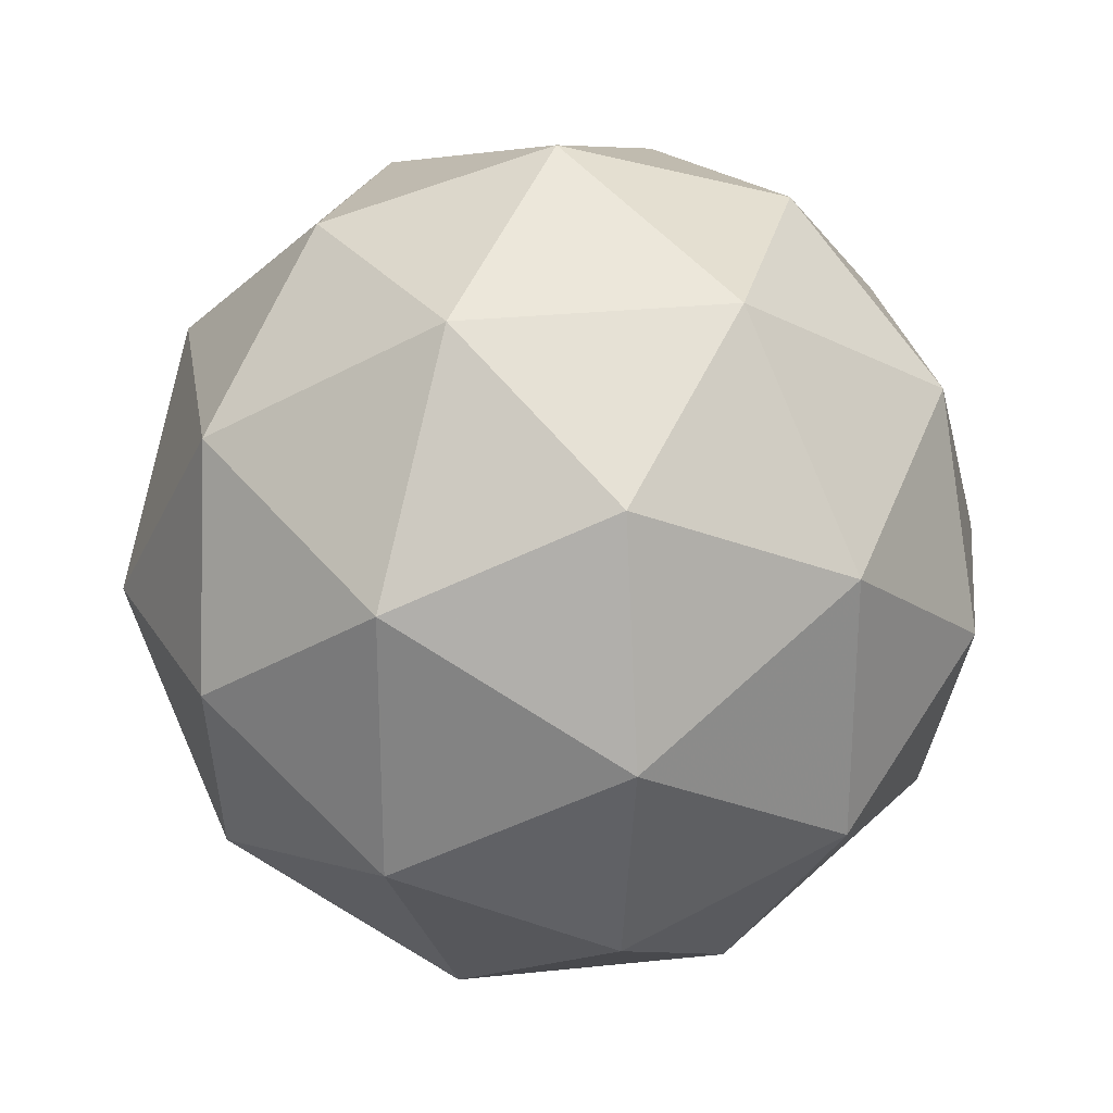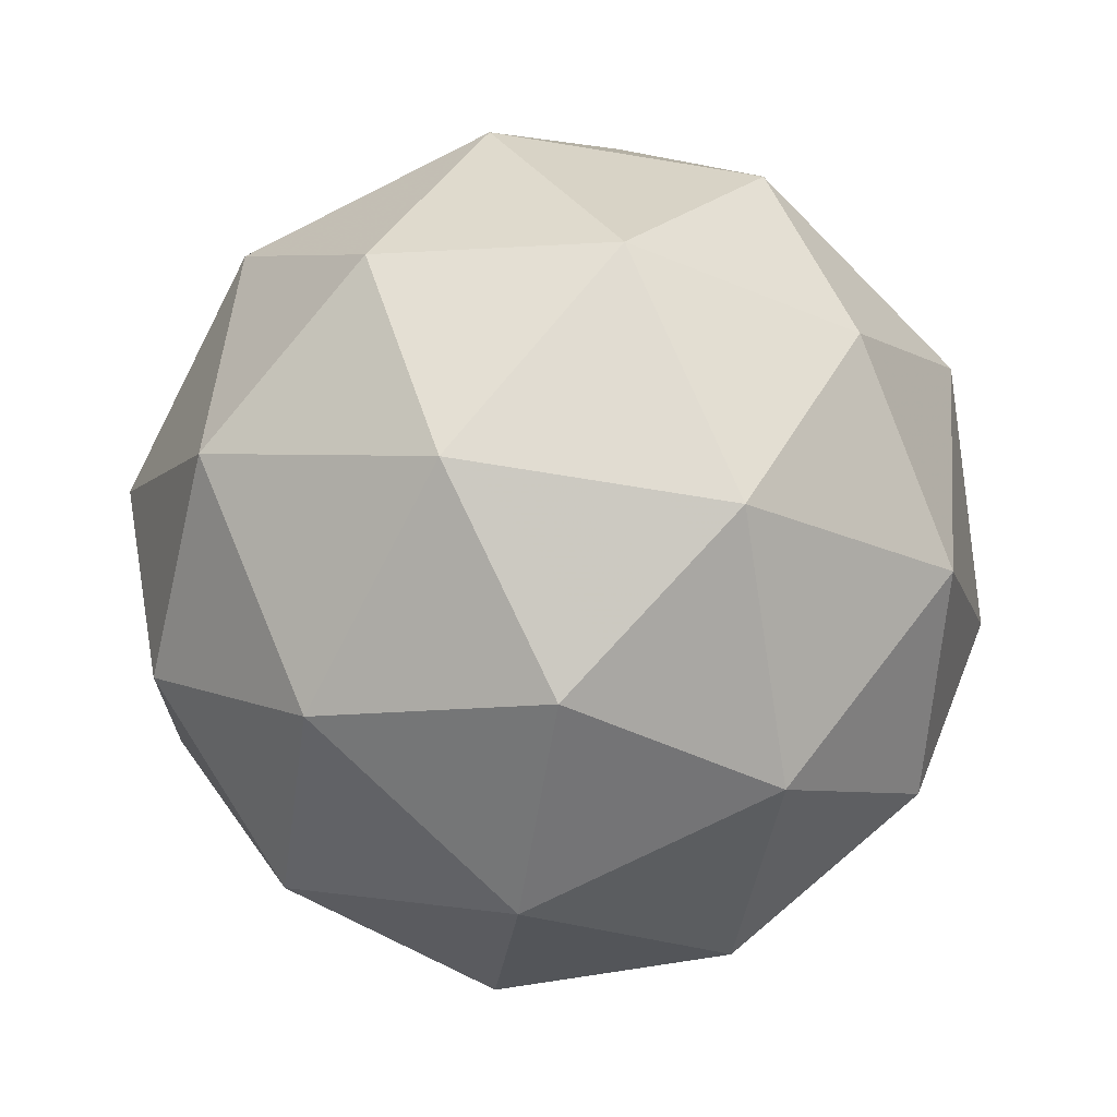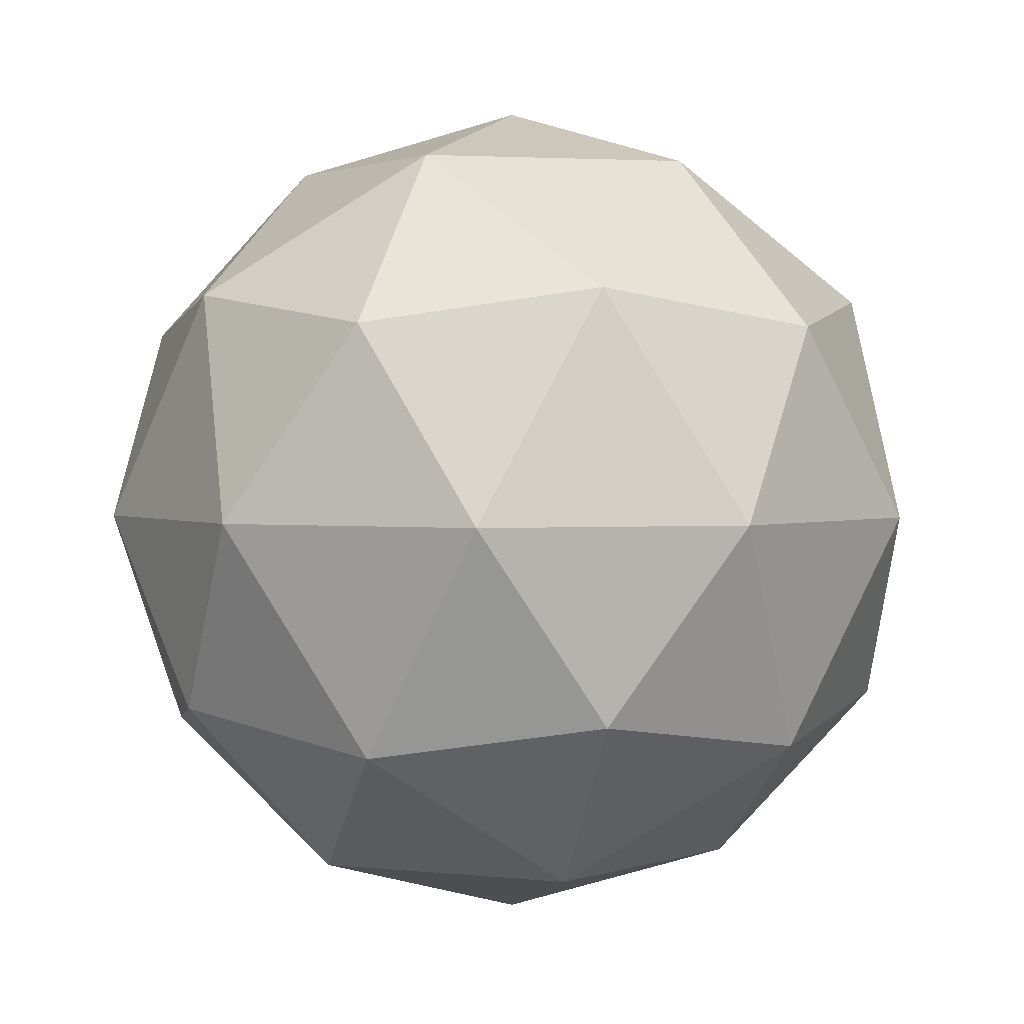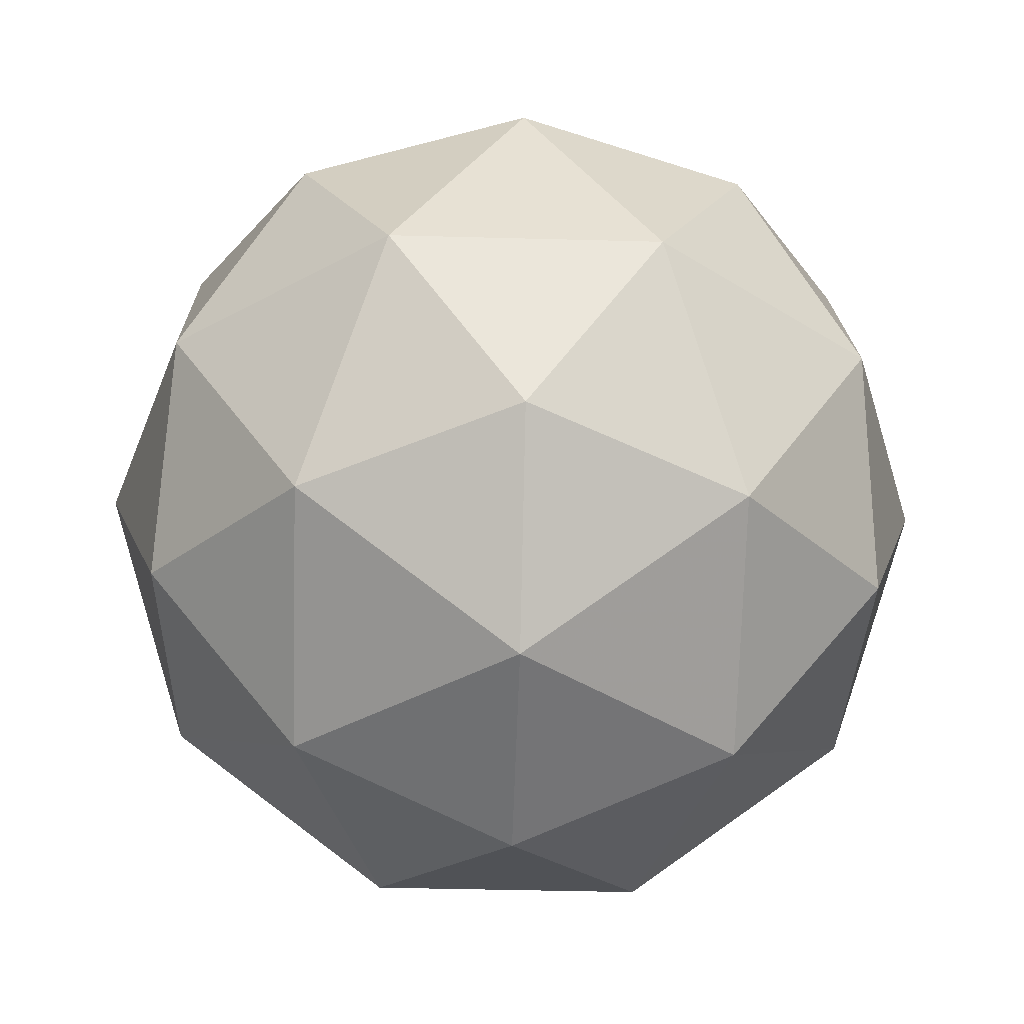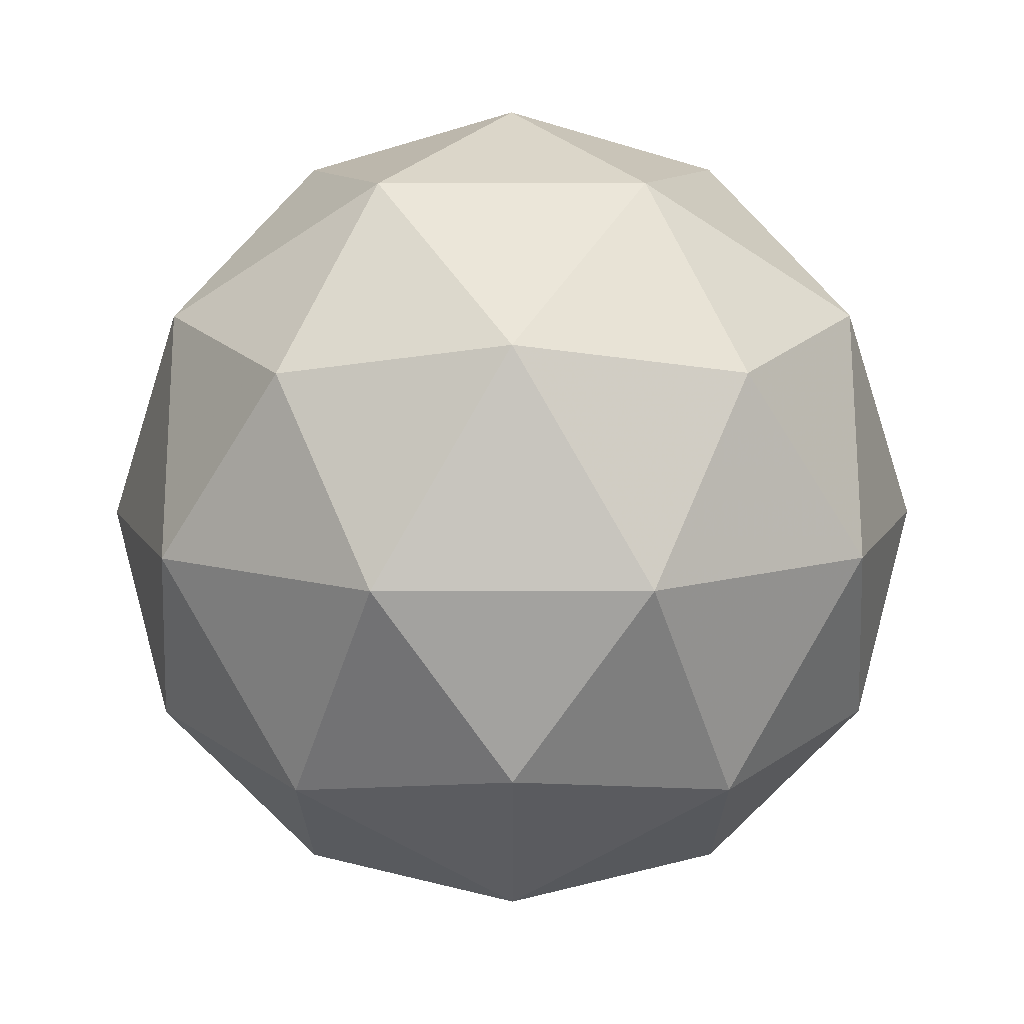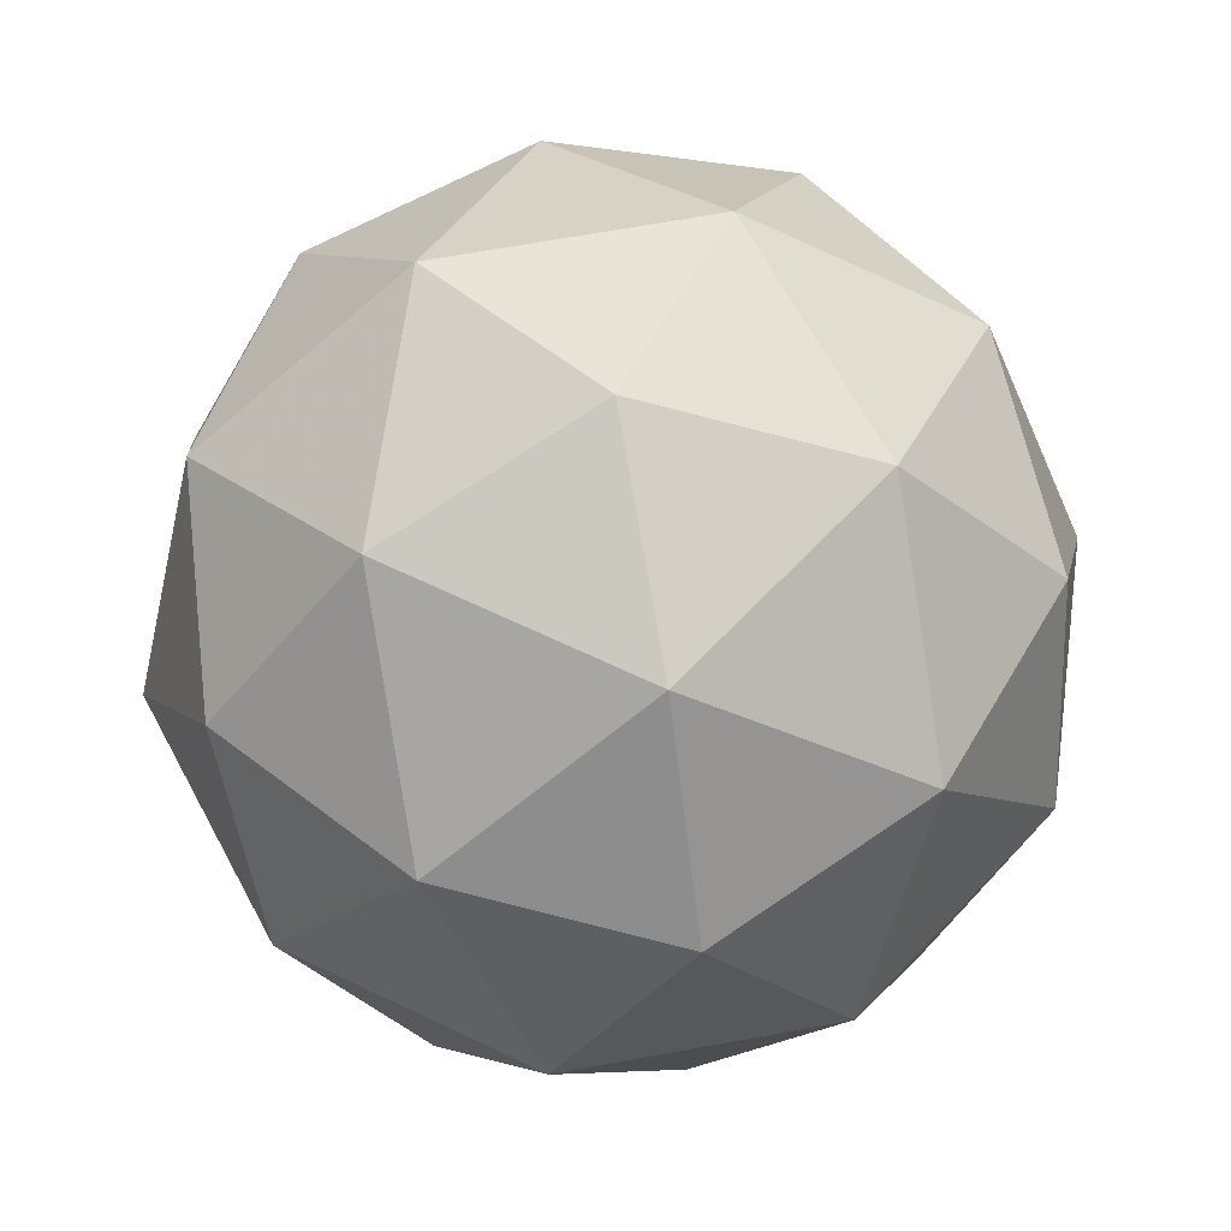
<metadata>
{"format":"obj","ext":"obj","renderer":"f3d","projection":"perspective","resolution":1024,"background":"white","views":[{"elev":26.8,"azim":-131.1,"up":"+Z"},{"elev":-73.2,"azim":8.8,"up":"+Y"},{"elev":2.0,"azim":-31.6,"up":"+Y"},{"elev":-40.4,"azim":124.1,"up":"+Y"},{"elev":68.7,"azim":-121.8,"up":"+Z"},{"elev":66.4,"azim":7.6,"up":"+Y"}]}
</metadata>
<code>
g URXL-i12-g78-s2031
v 5553 -2777 -3357
v 5642 -2746 -3292
v 5519 -2746 -3252
v 5705 -2661 -3247
v 5731 -2678 -3357
v 5442 -2746 -3357
v 5519 -2746 -3462
v 5642 -2746 -3422
v 5752 -2567 -3292
v 5495 -2661 -3179
v 5608 -2678 -3187
v 5553 -2567 -3147
v 5365 -2661 -3357
v 5408 -2678 -3252
v 5353 -2567 -3292
v 5495 -2661 -3536
v 5408 -2678 -3462
v 5429 -2567 -3527
v 5705 -2661 -3468
v 5608 -2678 -3527
v 5676 -2567 -3527
v 5676 -2567 -3187
v 5429 -2567 -3187
v 5353 -2567 -3422
v 5553 -2567 -3567
v 5752 -2567 -3422
v 5611 -2474 -3179
v 5697 -2457 -3252
v 5587 -2389 -3252
v 5401 -2474 -3247
v 5498 -2457 -3187
v 5463 -2389 -3292
v 5401 -2474 -3468
v 5374 -2457 -3357
v 5463 -2389 -3422
v 5611 -2474 -3536
v 5498 -2457 -3527
v 5587 -2389 -3462
v 5741 -2474 -3357
v 5697 -2457 -3462
v 5663 -2389 -3357
v 5553 -2357 -3357
f 1 2 3
f 4 2 5
f 1 3 6
f 1 6 7
f 1 7 8
f 4 5 9
f 10 11 12
f 13 14 15
f 16 17 18
f 19 20 21
f 4 9 22
f 10 12 23
f 13 15 24
f 16 18 25
f 19 21 26
f 27 28 29
f 30 31 32
f 33 34 35
f 36 37 38
f 39 40 41
f 41 38 42
f 41 40 38
f 40 36 38
f 38 35 42
f 38 37 35
f 37 33 35
f 35 32 42
f 35 34 32
f 34 30 32
f 32 29 42
f 32 31 29
f 31 27 29
f 29 41 42
f 29 28 41
f 28 39 41
f 26 40 39
f 26 21 40
f 21 36 40
f 25 37 36
f 25 18 37
f 18 33 37
f 24 34 33
f 24 15 34
f 15 30 34
f 23 31 30
f 23 12 31
f 12 27 31
f 22 28 27
f 22 9 28
f 9 39 28
f 21 25 36
f 21 20 25
f 20 16 25
f 18 24 33
f 18 17 24
f 17 13 24
f 15 23 30
f 15 14 23
f 14 10 23
f 12 22 27
f 12 11 22
f 11 4 22
f 9 26 39
f 9 5 26
f 5 19 26
f 8 20 19
f 8 7 20
f 7 16 20
f 7 17 16
f 7 6 17
f 6 13 17
f 6 14 13
f 6 3 14
f 3 10 14
f 5 8 19
f 5 2 8
f 2 1 8
f 3 11 10
f 3 2 11
f 2 4 11
f 2 4 11

</code>
